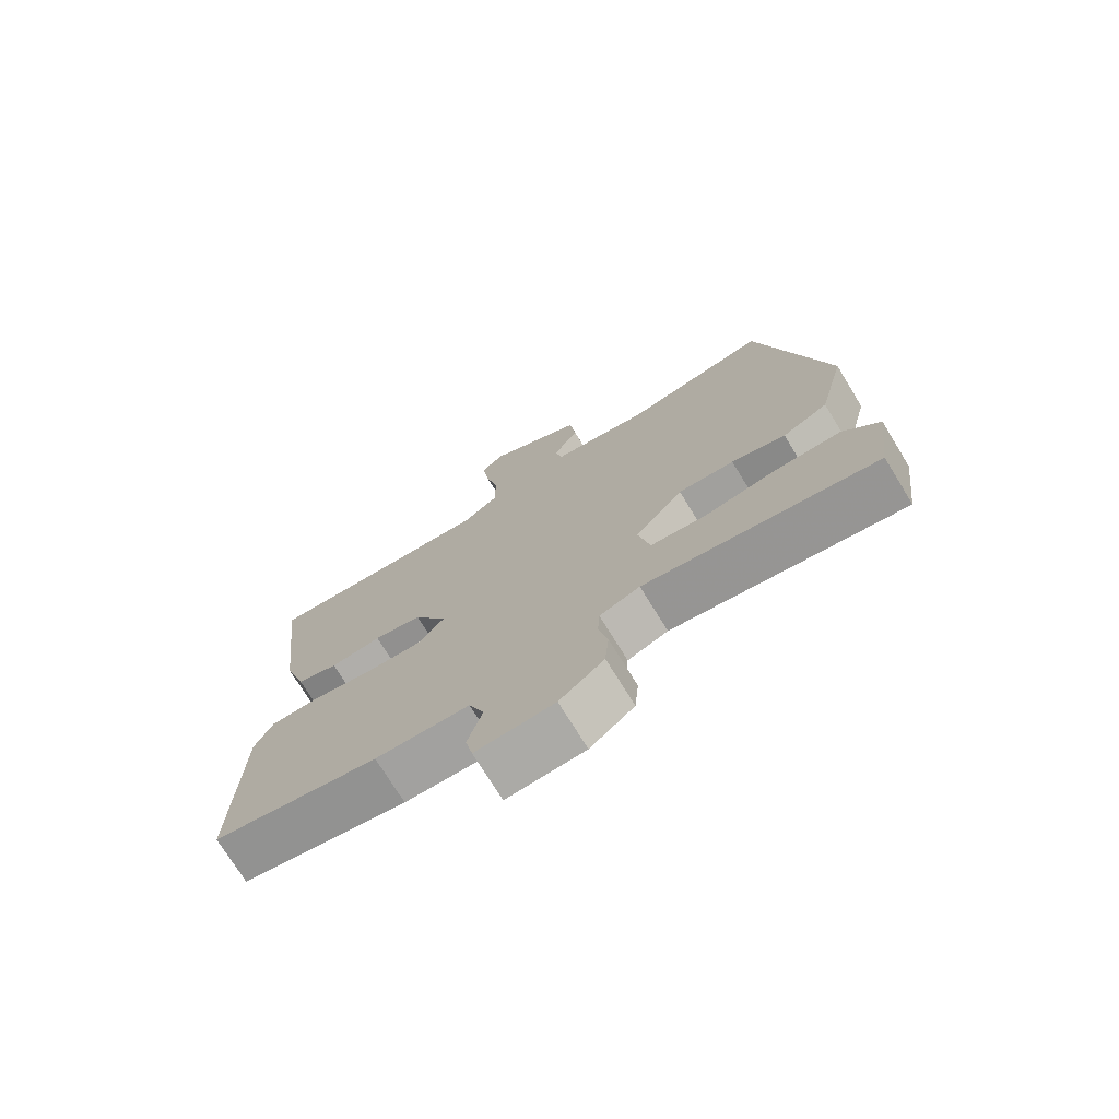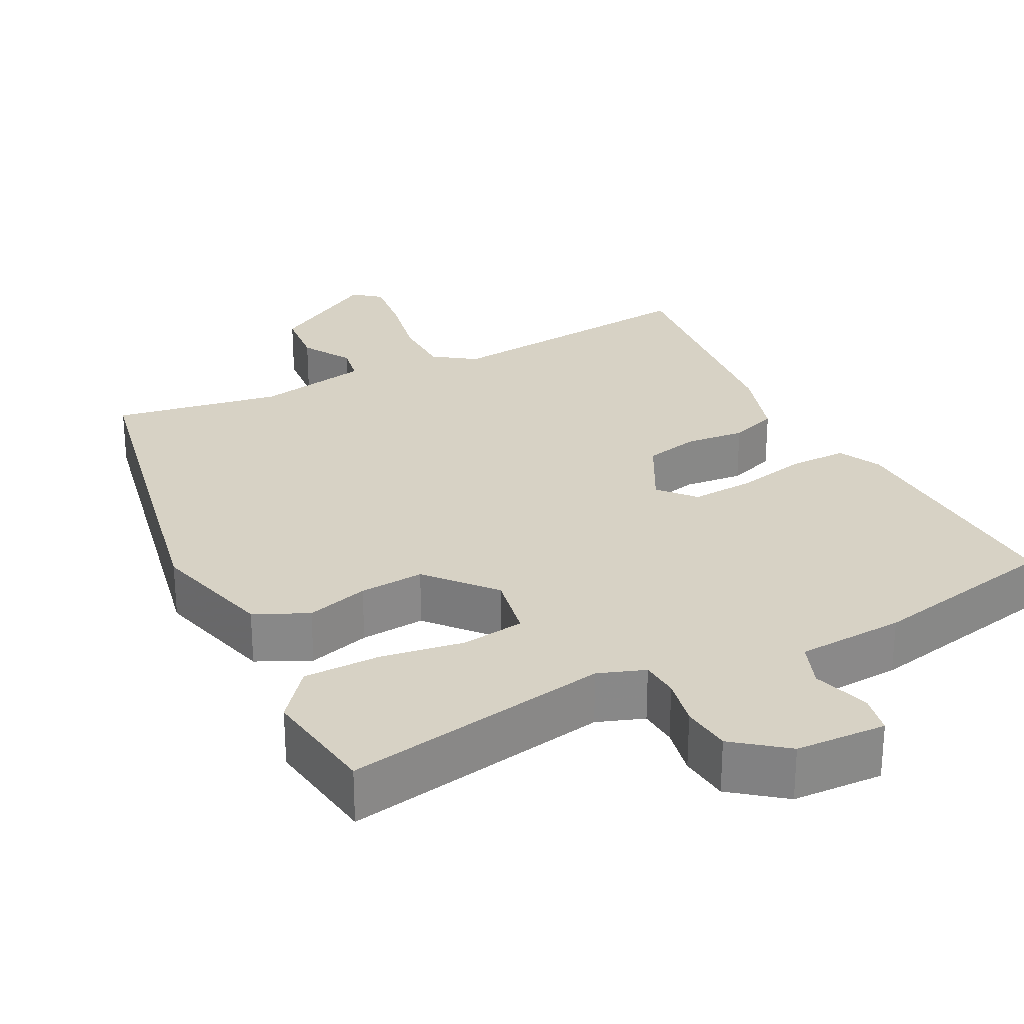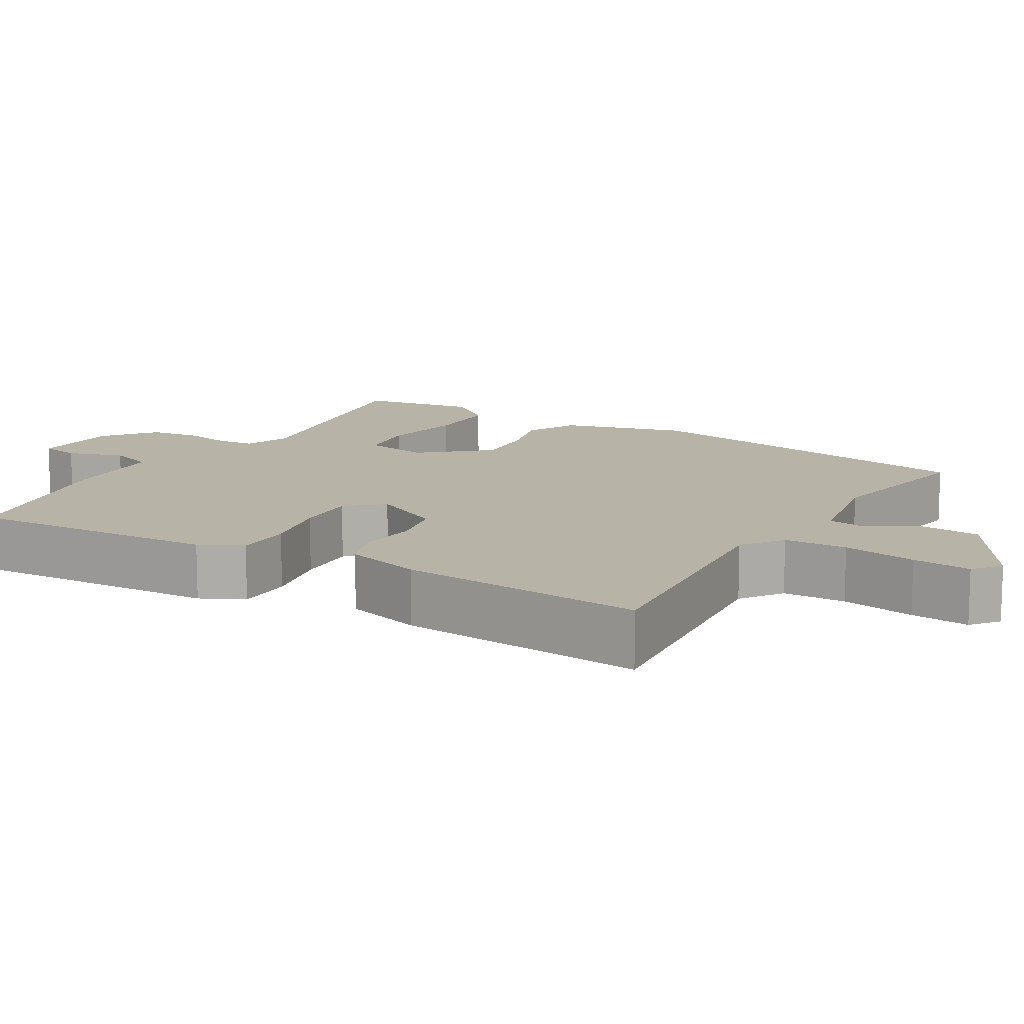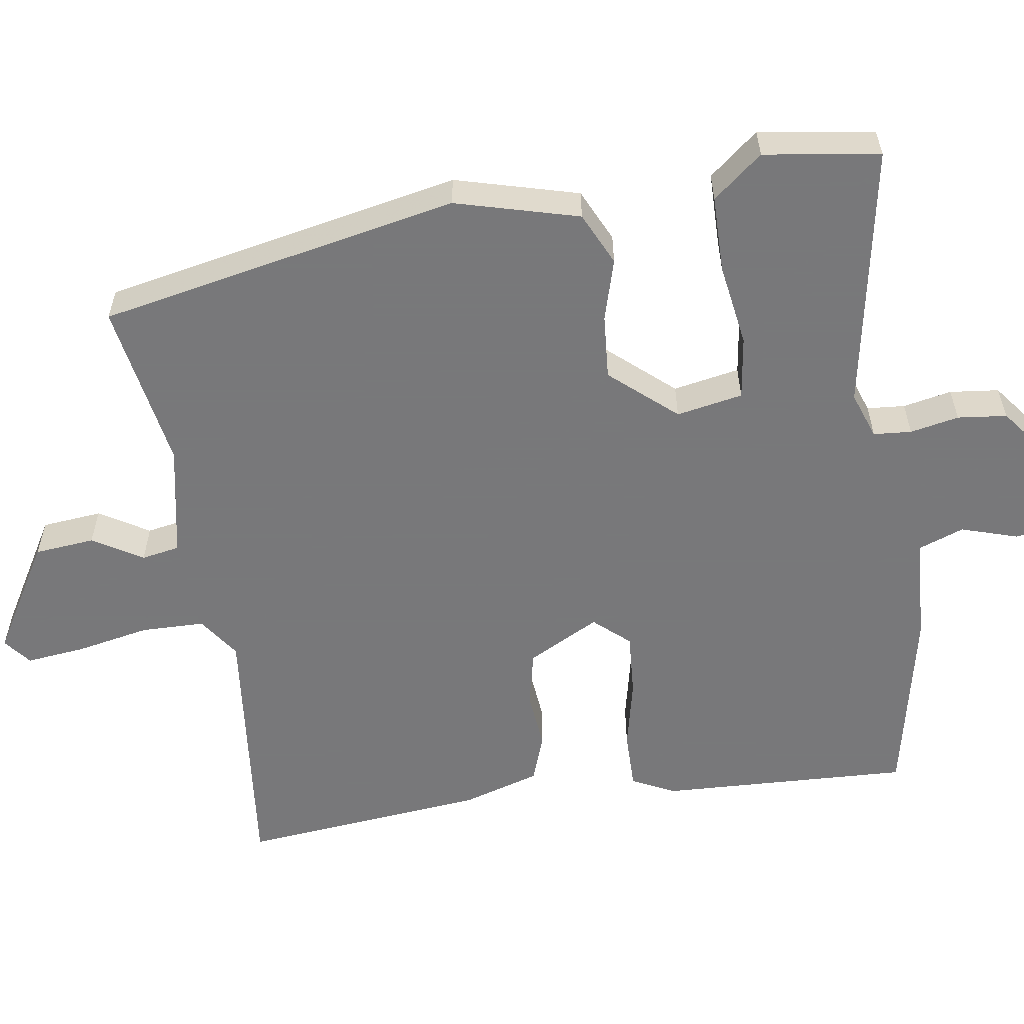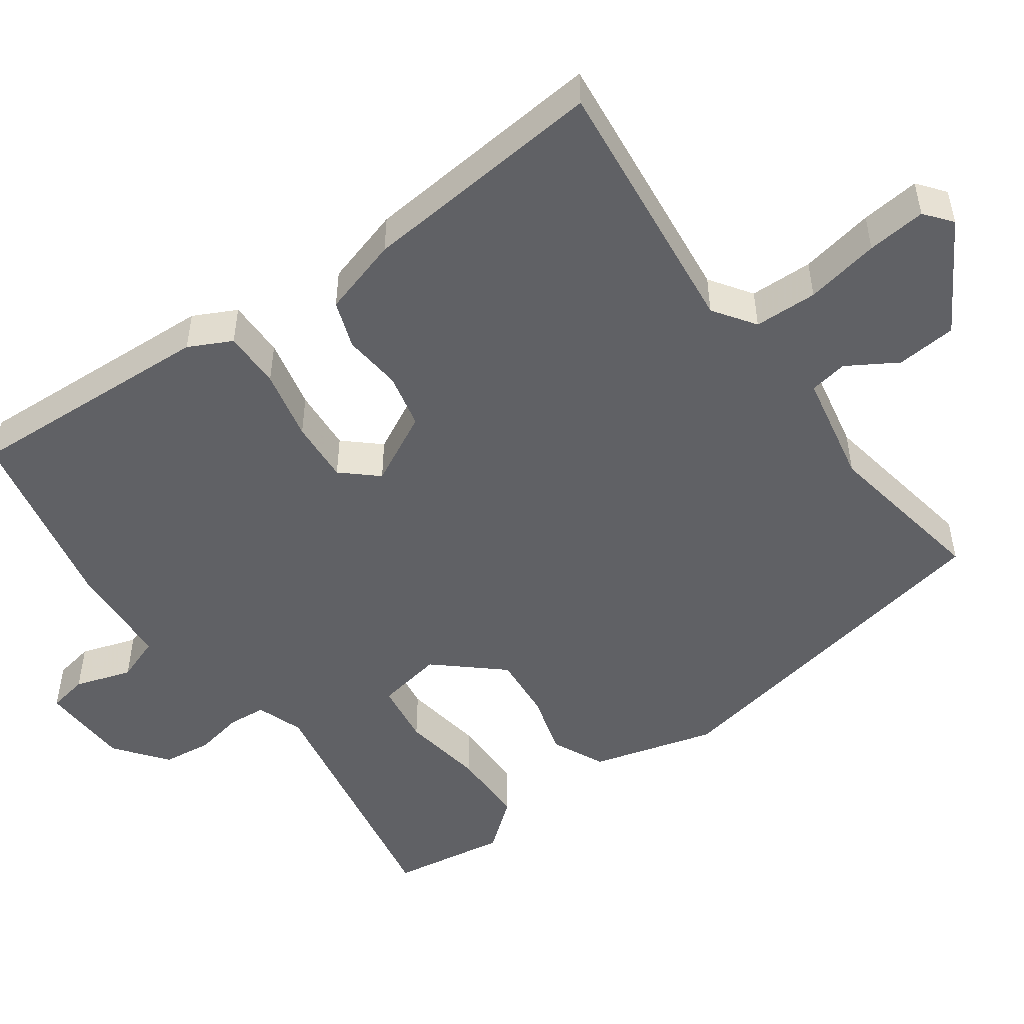
<metadata>
{"format":"obj","ext":"obj","renderer":"f3d","projection":"perspective","resolution":1024,"background":"white","views":[{"elev":-73.8,"azim":31.6,"up":"+Z"},{"elev":27.5,"azim":152.0,"up":"+Y"},{"elev":12.6,"azim":-60.4,"up":"+Y"},{"elev":-57.6,"azim":97.6,"up":"+Y"},{"elev":-50.0,"azim":-55.6,"up":"+Y"}]}
</metadata>
<code>
v 0.497 0.07 -0.509
v 0.147 0.07 -0.452
v 0.086 0.07 -0.475
v 0.083 0.07 -0.525
v 0.097 0.07 -0.589
v 0.091 0.07 -0.654
v 0.024 0.07 -0.708
v -0.095 0.07 -0.715
v -0.106 0.07 -0.663
v -0.084 0.07 -0.588
v -0.107 0.07 -0.529
v -0.249 0.07 -0.523
v -0.5 0.07 -0.475
v -0.492 0.07 -0.145
v -0.465 0.07 -0.088
v -0.389 0.07 -0.087
v -0.295 0.07 -0.106
v -0.212 0.07 -0.11
v -0.172 0.07 -0.063
v -0.223 0.07 0.03
v -0.296 0.07 0.045
v -0.373 0.07 0.036
v -0.436 0.07 0.057
v -0.469 0.07 0.159
v -0.507 0.07 0.482
v -0.155 0.07 0.451
v -0.101 0.07 0.49
v -0.101 0.07 0.573
v -0.122 0.07 0.67
v -0.132 0.07 0.747
v -0.097 0.07 0.776
v 0.049 0.07 0.693
v 0.058 0.07 0.614
v 0.02 0.07 0.548
v 0.03 0.07 0.498
v 0.179 0.07 0.472
v 0.399 0.07 0.514
v 0.502 0.07 0.042
v 0.461 0.07 -0.121
v 0.392 0.07 -0.155
v 0.31 0.07 -0.133
v 0.225 0.07 -0.128
v 0.152 0.07 -0.215
v 0.17 0.07 -0.302
v 0.253 0.07 -0.312
v 0.362 0.07 -0.293
v 0.463 0.07 -0.292
v 0.517 0.07 -0.356
v 0.497 0 -0.509
v 0.147 0 -0.452
v 0.086 0 -0.475
v 0.083 0 -0.525
v 0.097 0 -0.589
v 0.091 0 -0.654
v 0.024 0 -0.708
v -0.095 0 -0.715
v -0.106 0 -0.663
v -0.084 0 -0.588
v -0.107 0 -0.529
v -0.249 0 -0.523
v -0.5 0 -0.475
v -0.492 0 -0.145
v -0.465 0 -0.088
v -0.389 0 -0.087
v -0.295 0 -0.106
v -0.212 0 -0.11
v -0.172 0 -0.063
v -0.223 0 0.03
v -0.296 0 0.045
v -0.373 0 0.036
v -0.436 0 0.057
v -0.469 0 0.159
v -0.507 0 0.482
v -0.155 0 0.451
v -0.101 0 0.49
v -0.101 0 0.573
v -0.122 0 0.67
v -0.132 0 0.747
v -0.097 0 0.776
v 0.049 0 0.693
v 0.058 0 0.614
v 0.02 0 0.548
v 0.03 0 0.498
v 0.179 0 0.472
v 0.399 0 0.514
v 0.502 0 0.042
v 0.461 0 -0.121
v 0.392 0 -0.155
v 0.31 0 -0.133
v 0.225 0 -0.128
v 0.152 0 -0.215
v 0.17 0 -0.302
v 0.253 0 -0.312
v 0.362 0 -0.293
v 0.463 0 -0.292
v 0.517 0 -0.356
f 45 46 47 48
f 44 45 48 1
f 38 39 40 41
f 36 37 38 41
f 35 36 41 42
f 31 32 33 34
f 31 34 35
f 28 29 30 31
f 27 28 31 35
f 26 27 35 42
f 21 22 23 24
f 20 21 24 25
f 14 15 16 17
f 14 17 18
f 11 12 13 14
f 11 14 18
f 10 11 18 19
f 8 9 10
f 7 8 10
f 4 5 6 7
f 3 4 7 10
f 44 1 2
f 43 44 2 3
f 20 25 26 42
f 19 20 42 43
f 3 10 19 43
f 96 95 94 93
f 49 96 93 92
f 89 88 87 86
f 89 86 85 84
f 90 89 84 83
f 82 81 80 79
f 83 82 79
f 79 78 77 76
f 83 79 76 75
f 90 83 75 74
f 72 71 70 69
f 73 72 69 68
f 65 64 63 62
f 66 65 62
f 62 61 60 59
f 66 62 59
f 67 66 59 58
f 58 57 56
f 58 56 55
f 55 54 53 52
f 58 55 52 51
f 50 49 92
f 51 50 92 91
f 90 74 73 68
f 91 90 68 67
f 91 67 58 51
f 1 49 50 2
f 2 50 51 3
f 3 51 52 4
f 4 52 53 5
f 5 53 54 6
f 6 54 55 7
f 7 55 56 8
f 8 56 57 9
f 9 57 58 10
f 10 58 59 11
f 11 59 60 12
f 12 60 61 13
f 13 61 62 14
f 14 62 63 15
f 15 63 64 16
f 16 64 65 17
f 17 65 66 18
f 18 66 67 19
f 19 67 68 20
f 20 68 69 21
f 21 69 70 22
f 22 70 71 23
f 23 71 72 24
f 24 72 73 25
f 25 73 74 26
f 26 74 75 27
f 27 75 76 28
f 28 76 77 29
f 29 77 78 30
f 30 78 79 31
f 31 79 80 32
f 32 80 81 33
f 33 81 82 34
f 34 82 83 35
f 35 83 84 36
f 36 84 85 37
f 37 85 86 38
f 38 86 87 39
f 39 87 88 40
f 40 88 89 41
f 41 89 90 42
f 42 90 91 43
f 43 91 92 44
f 44 92 93 45
f 45 93 94 46
f 46 94 95 47
f 47 95 96 48
f 48 96 49 1

</code>
